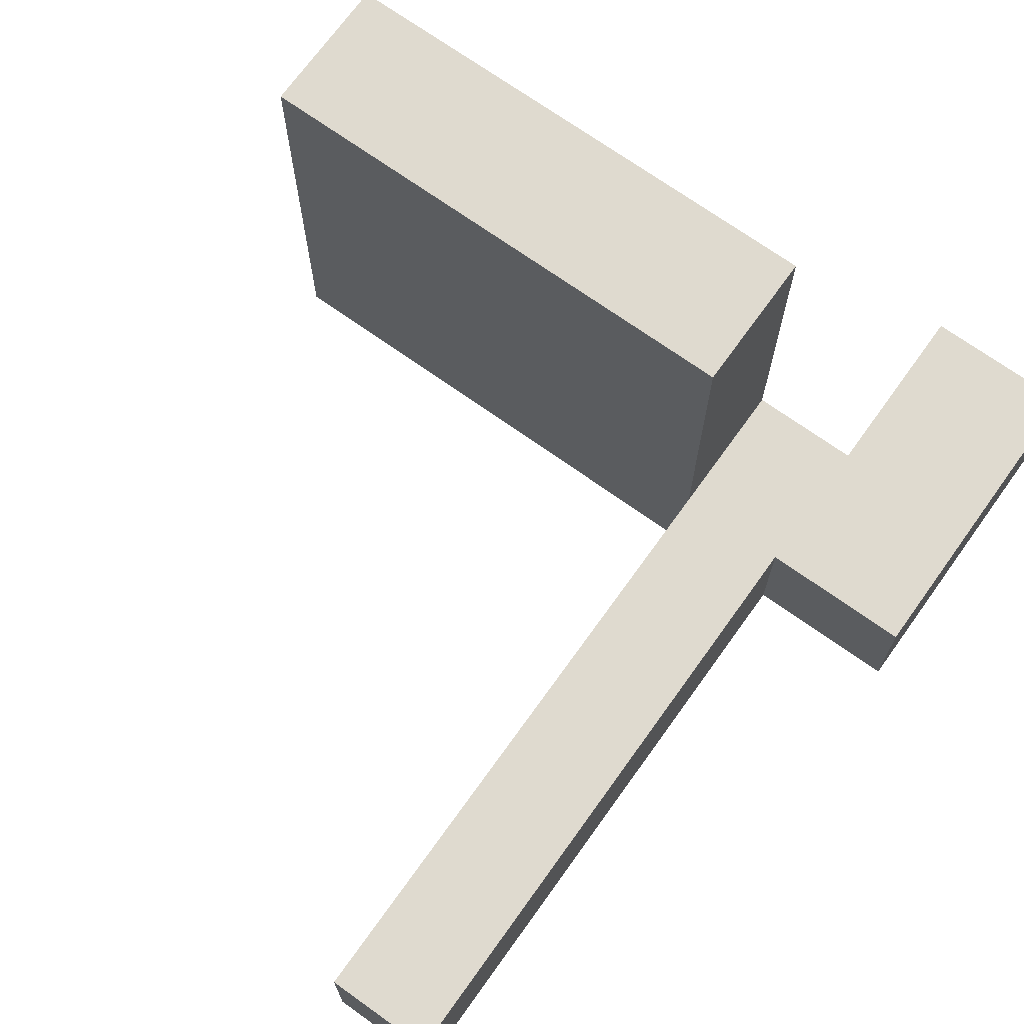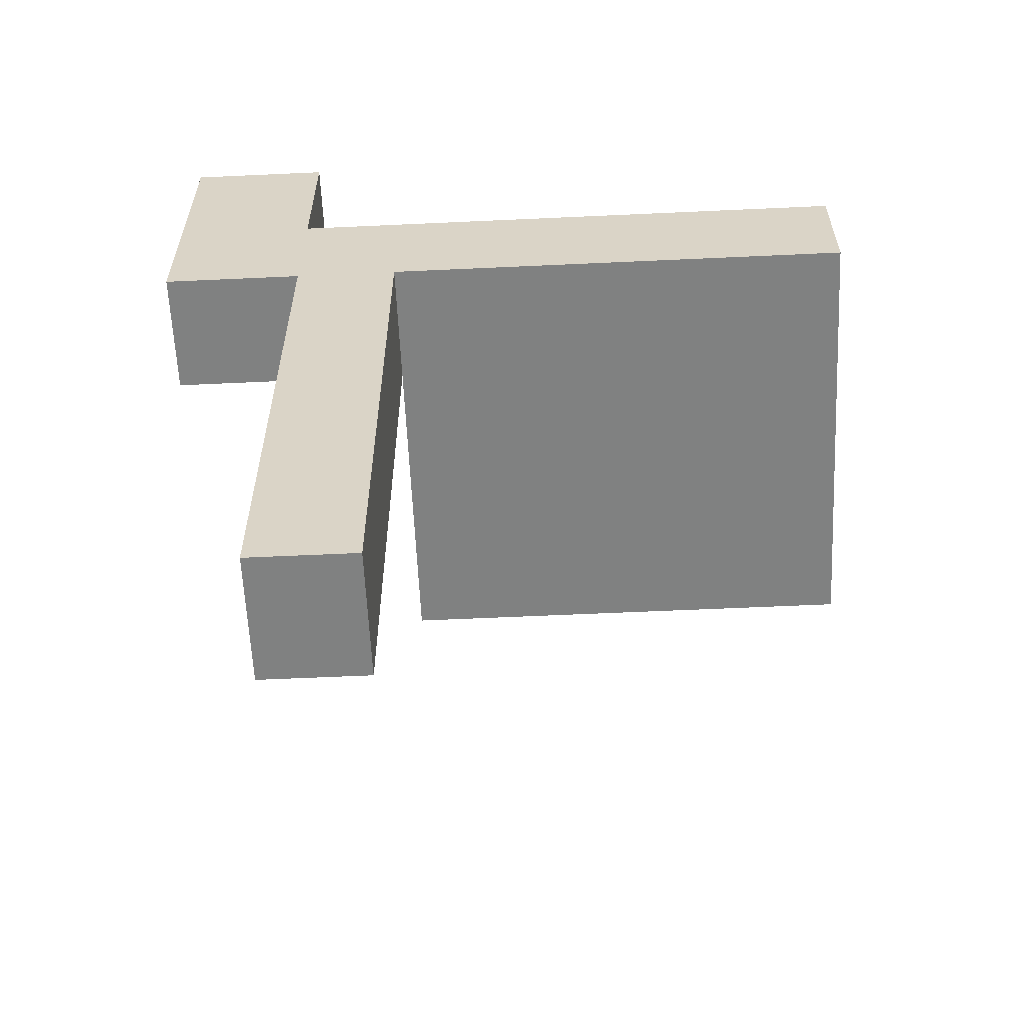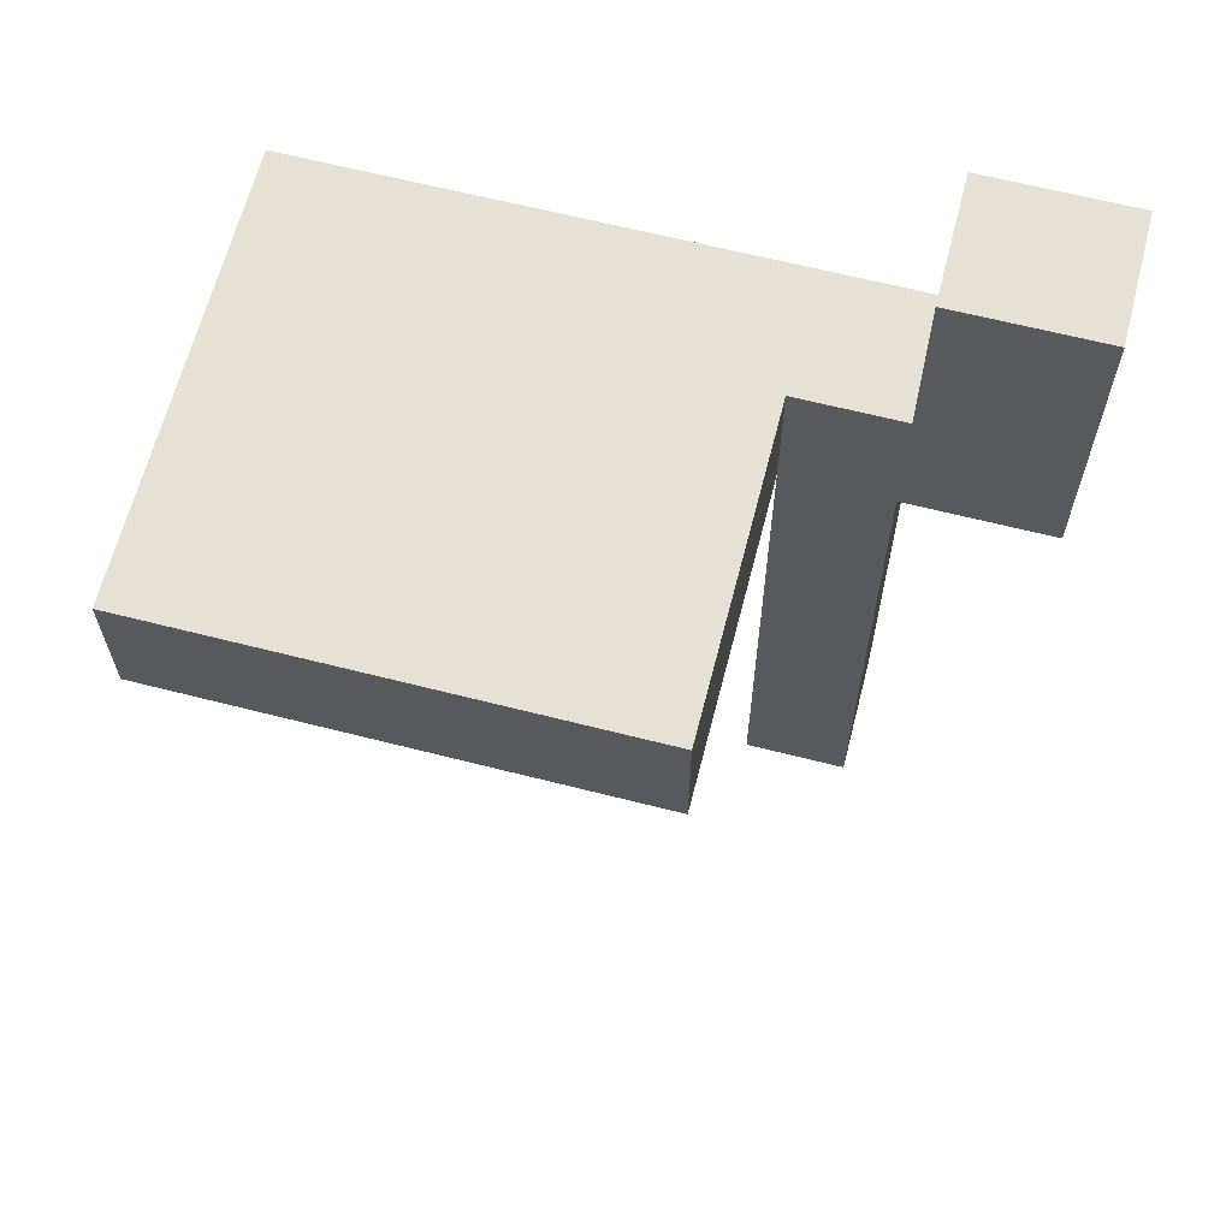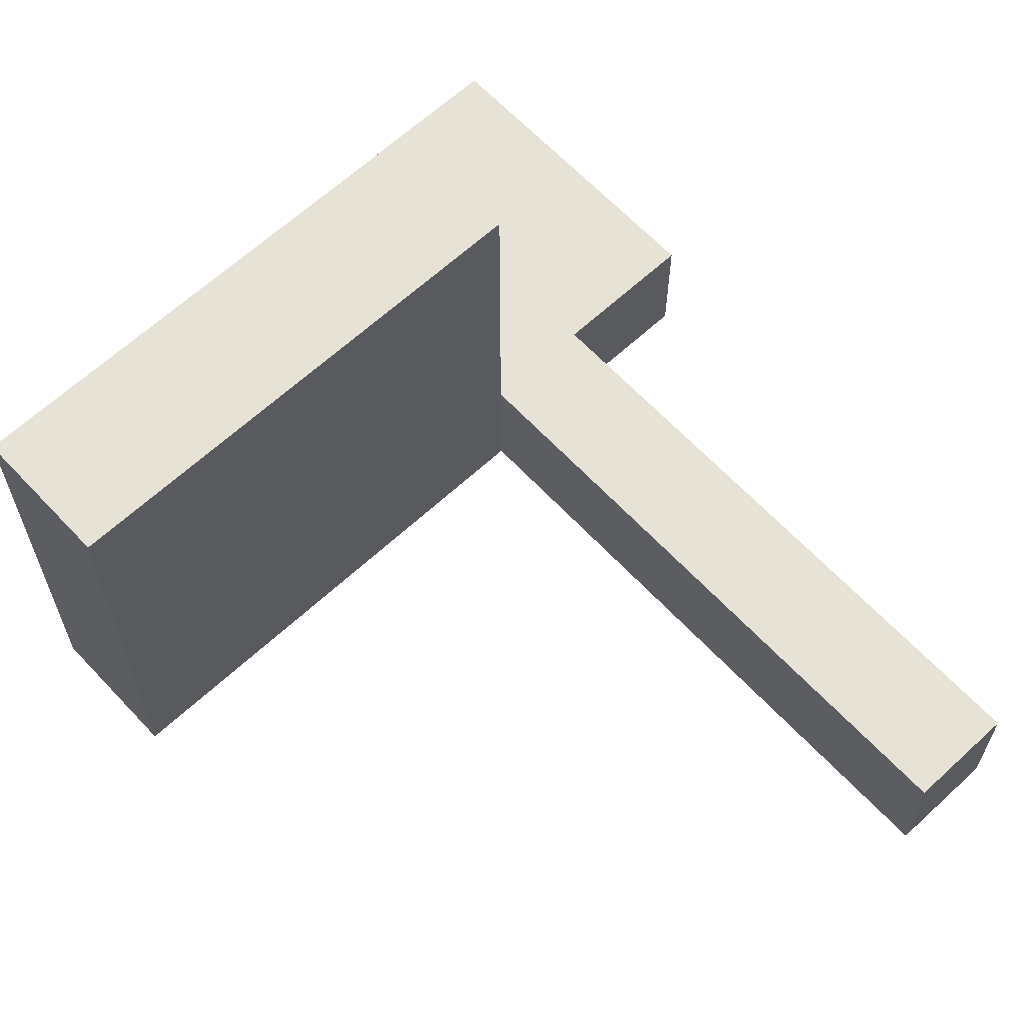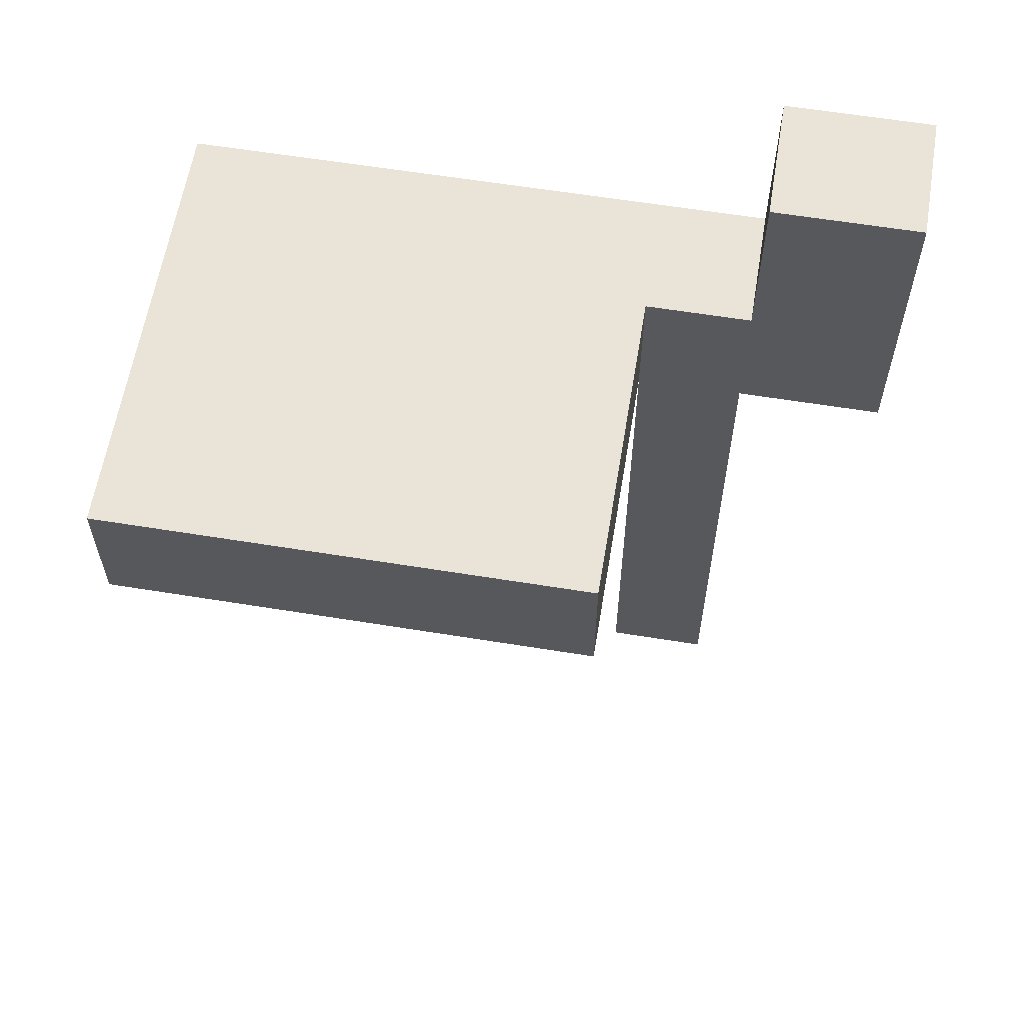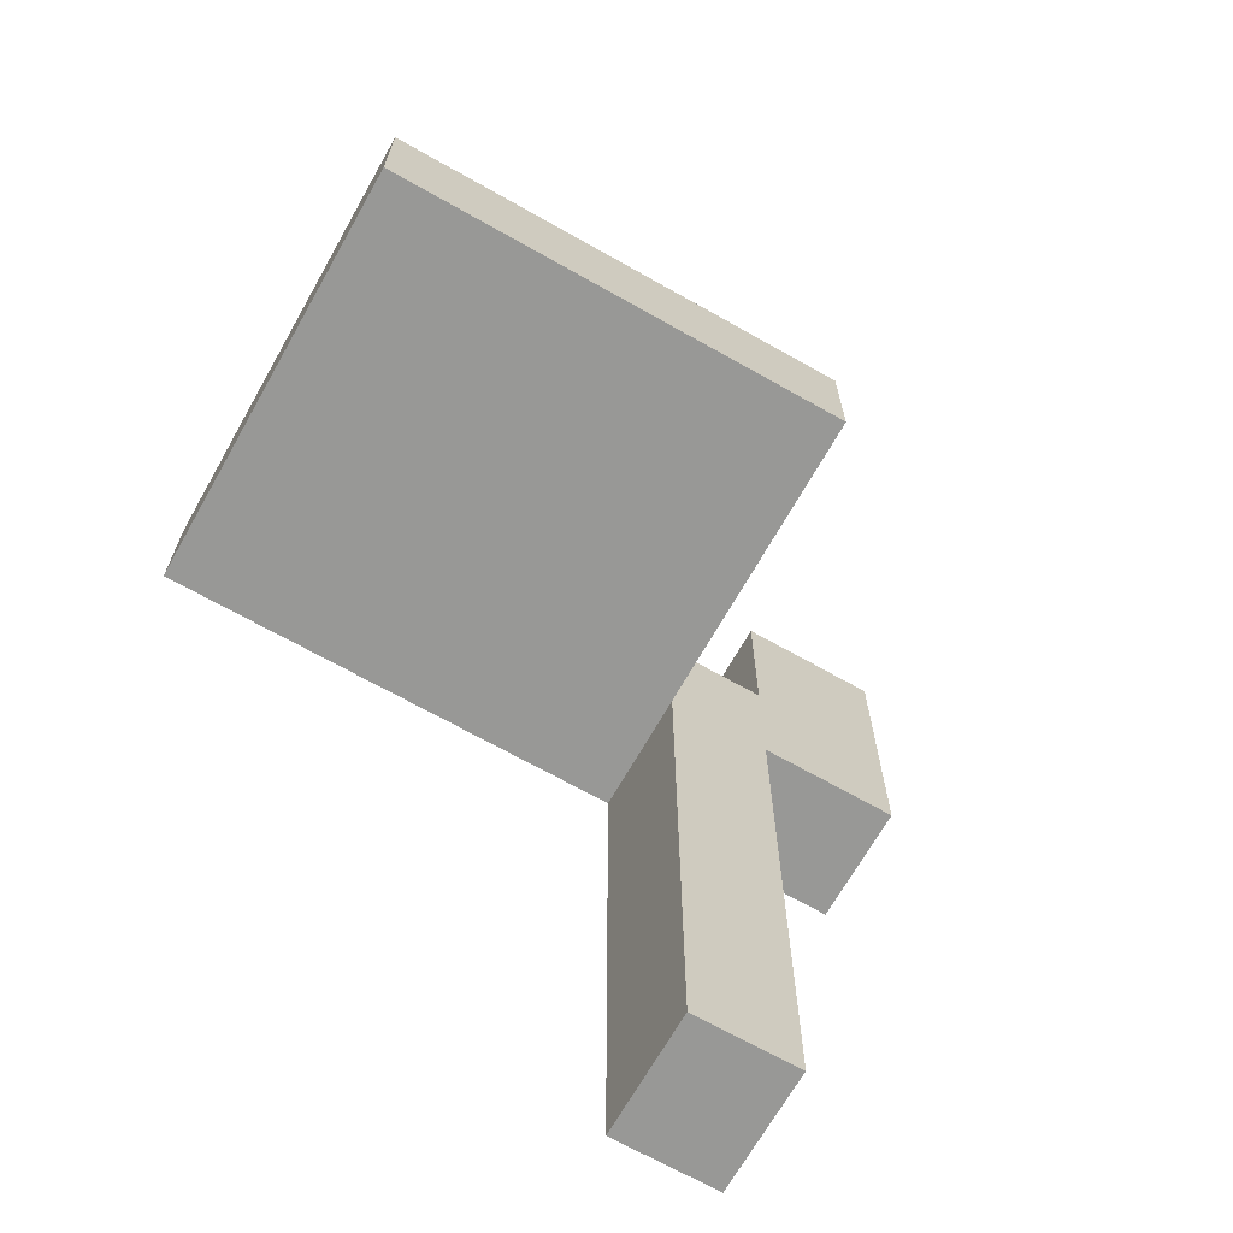
<metadata>
{"format":"obj","ext":"obj","renderer":"f3d","projection":"perspective","resolution":1024,"background":"white","views":[{"elev":70.6,"azim":35.6,"up":"+Z"},{"elev":-60.3,"azim":-177.3,"up":"+Y"},{"elev":64.4,"azim":14.4,"up":"+Y"},{"elev":63.7,"azim":-43.0,"up":"+Z"},{"elev":60.8,"azim":9.4,"up":"+Y"},{"elev":-68.5,"azim":-29.5,"up":"+Y"}]}
</metadata>
<code>
o Cube_Cube.002
v -0.4039 -1 -0.07006
v -0.4039 1 -0.07006
v -0.4039 -1 -0.4914
v -0.4039 1 -0.4914
v -0.05195 -1 -0.07006
v -0.05195 1 -0.07006
v -0.05195 -1 -0.4914
v -0.05195 1 -0.4914
v -0.4039 1.449 -0.07006
v -0.4039 1.449 -0.4914
v -0.05195 1.449 -0.4914
v -0.05195 1.449 -0.07006
v 0.4294 1 -0.4914
v 0.4294 1 -0.07006
v 0.4294 1.449 -0.4914
v 0.4294 1.449 -0.07006
v -2.025 1 -0.07006
v -2.025 1 -0.4914
v -2.025 1.449 -0.07006
v -2.025 1.449 -0.4914
v -0.4039 1 1.013
v -0.4039 1.449 1.013
v -2.025 1 1.013
v -2.025 1.449 1.013
v -0.05195 2.041 -0.4914
v -0.05195 2.041 -0.07006
v 0.4294 2.041 -0.4914
v 0.4294 2.041 -0.07006
f 1 2 4 3
f 3 4 8 7
f 7 8 6 5
f 5 6 2 1
f 3 7 5 1
f 6 8 13 14
f 11 10 9 12
f 10 4 18 20
f 2 6 12 9
f 8 4 10 11
f 14 13 15 16
f 12 6 14 16
f 8 11 15 13
f 12 16 28 26
f 18 17 19 20
f 4 2 17 18
f 19 17 23 24
f 9 10 20 19
f 21 22 24 23
f 9 19 24 22
f 2 9 22 21
f 17 2 21 23
f 25 26 28 27
f 15 11 25 27
f 11 12 26 25
f 16 15 27 28

</code>
